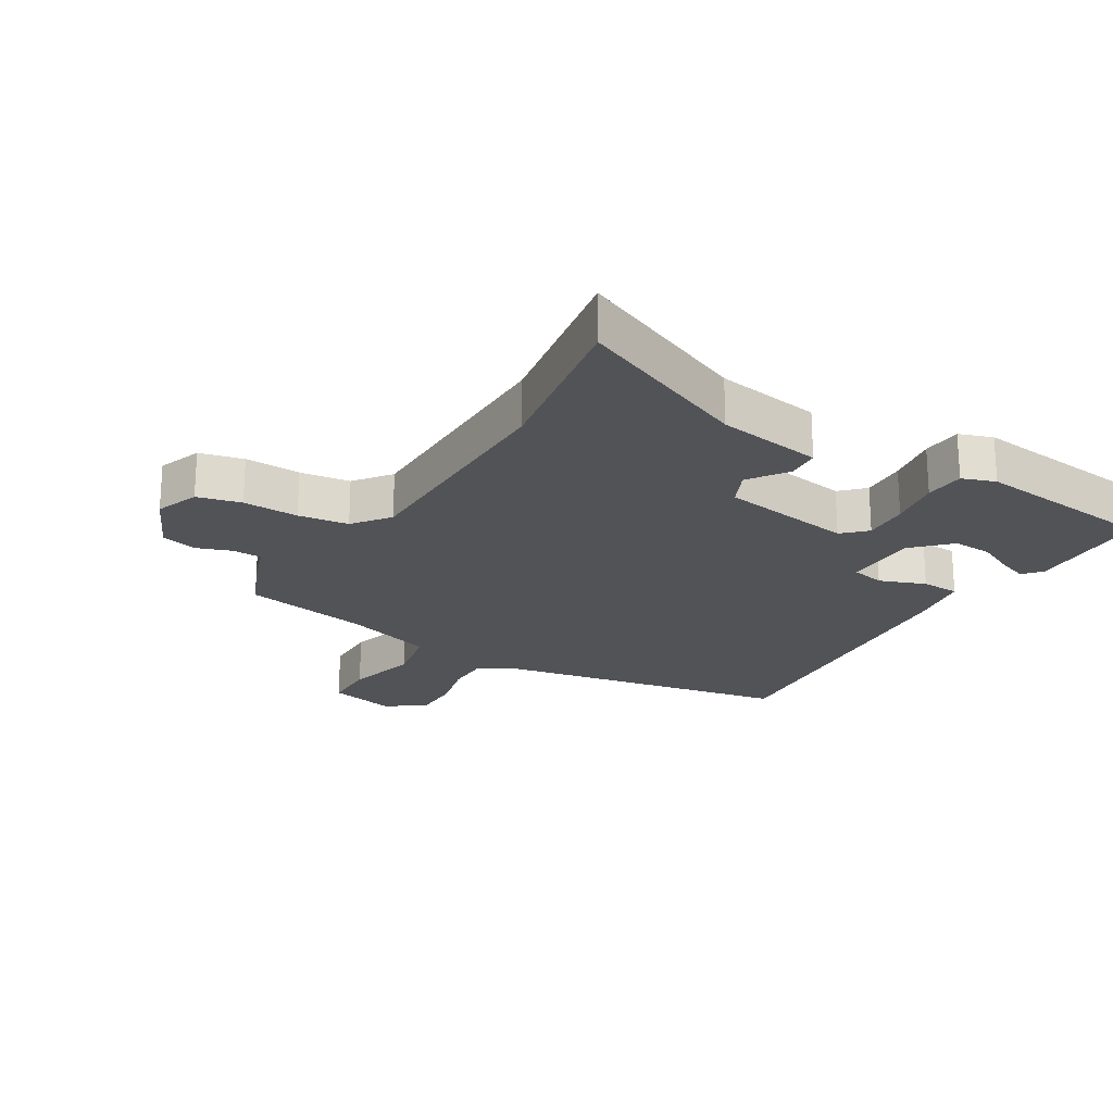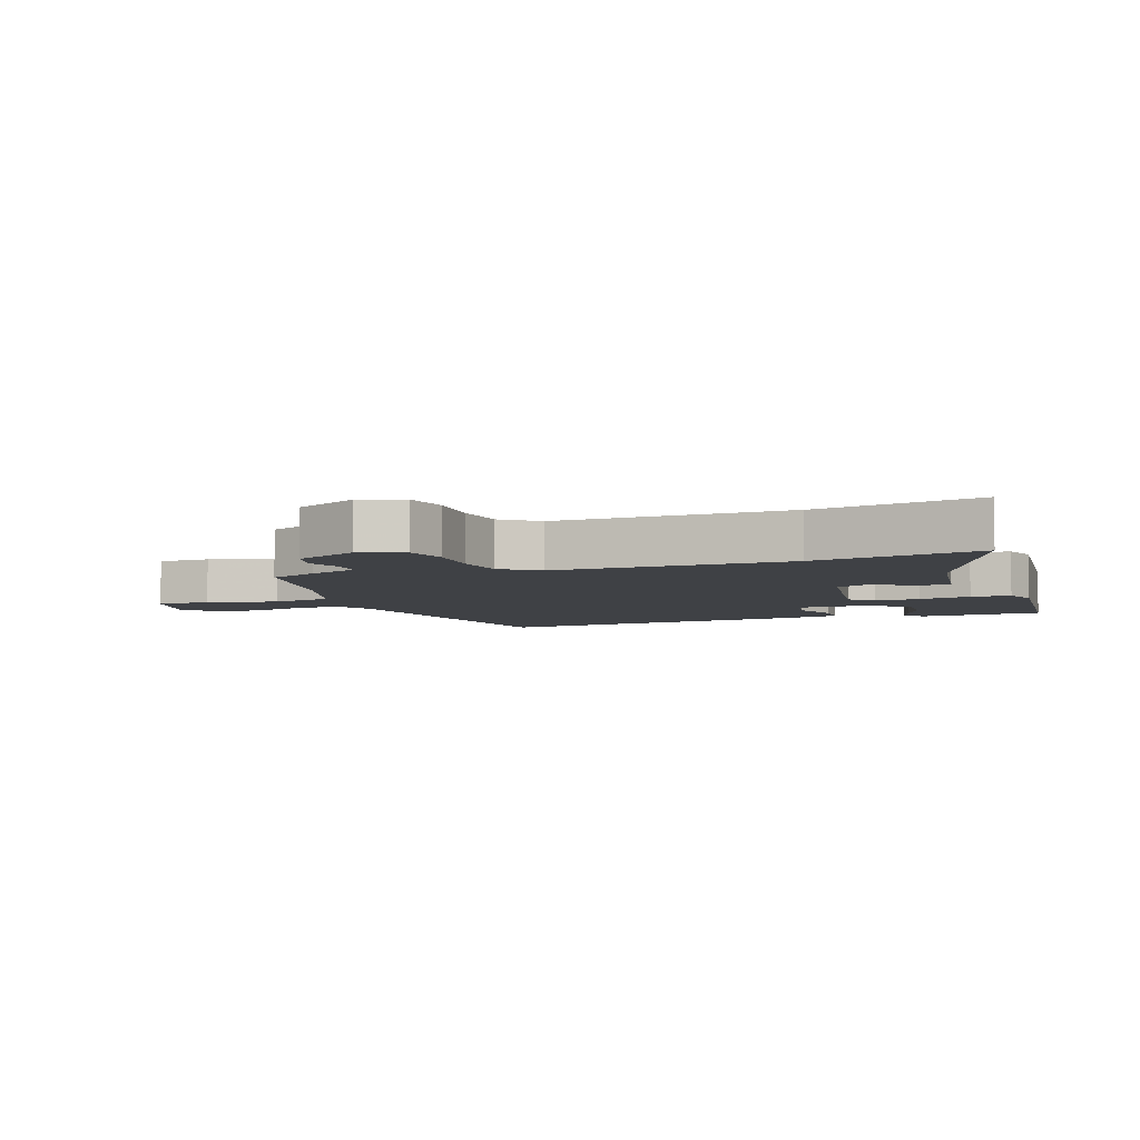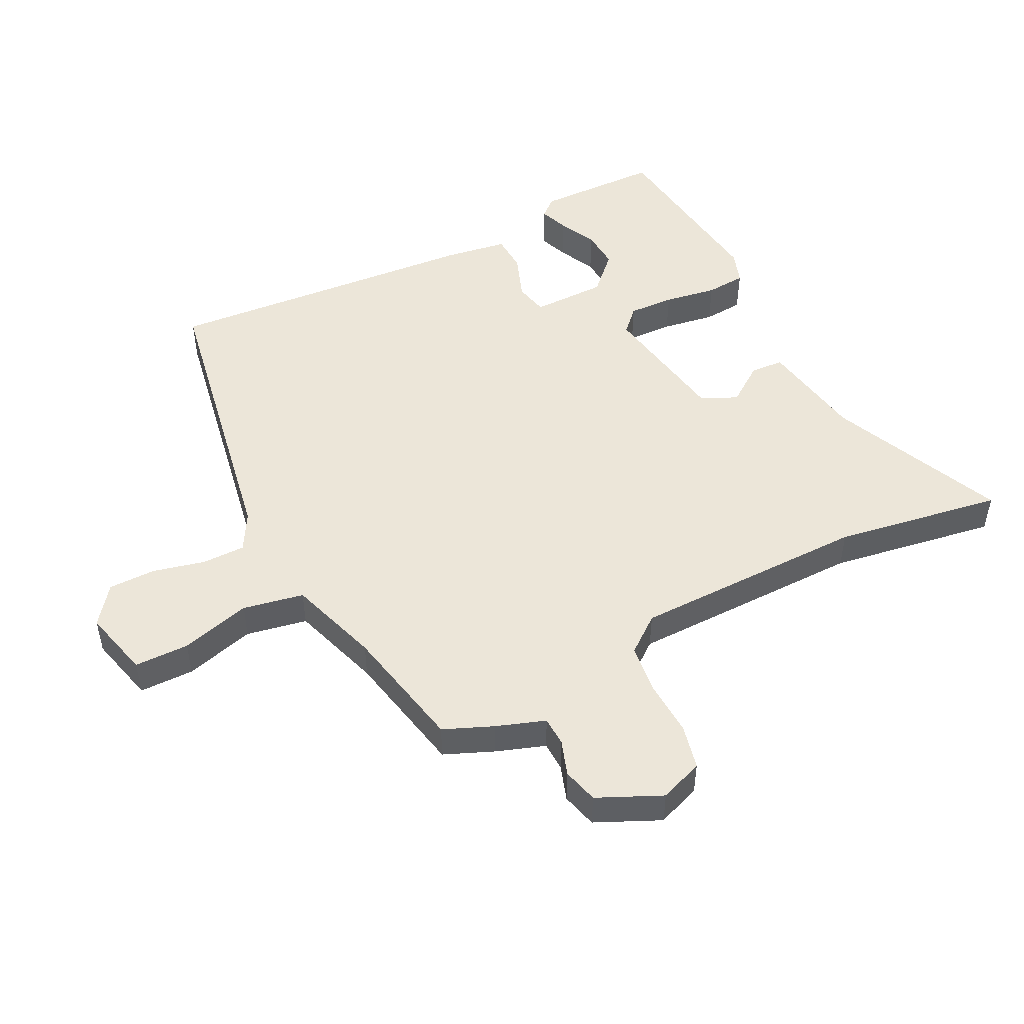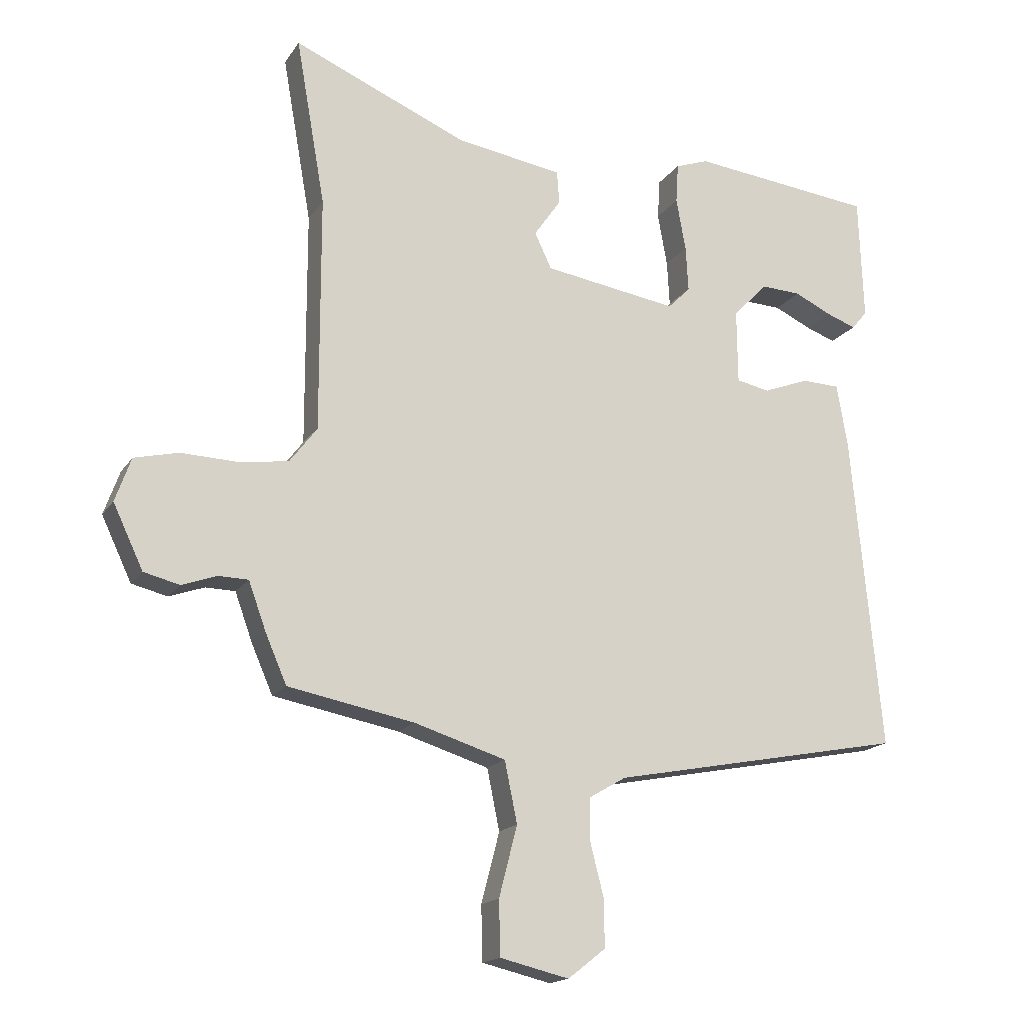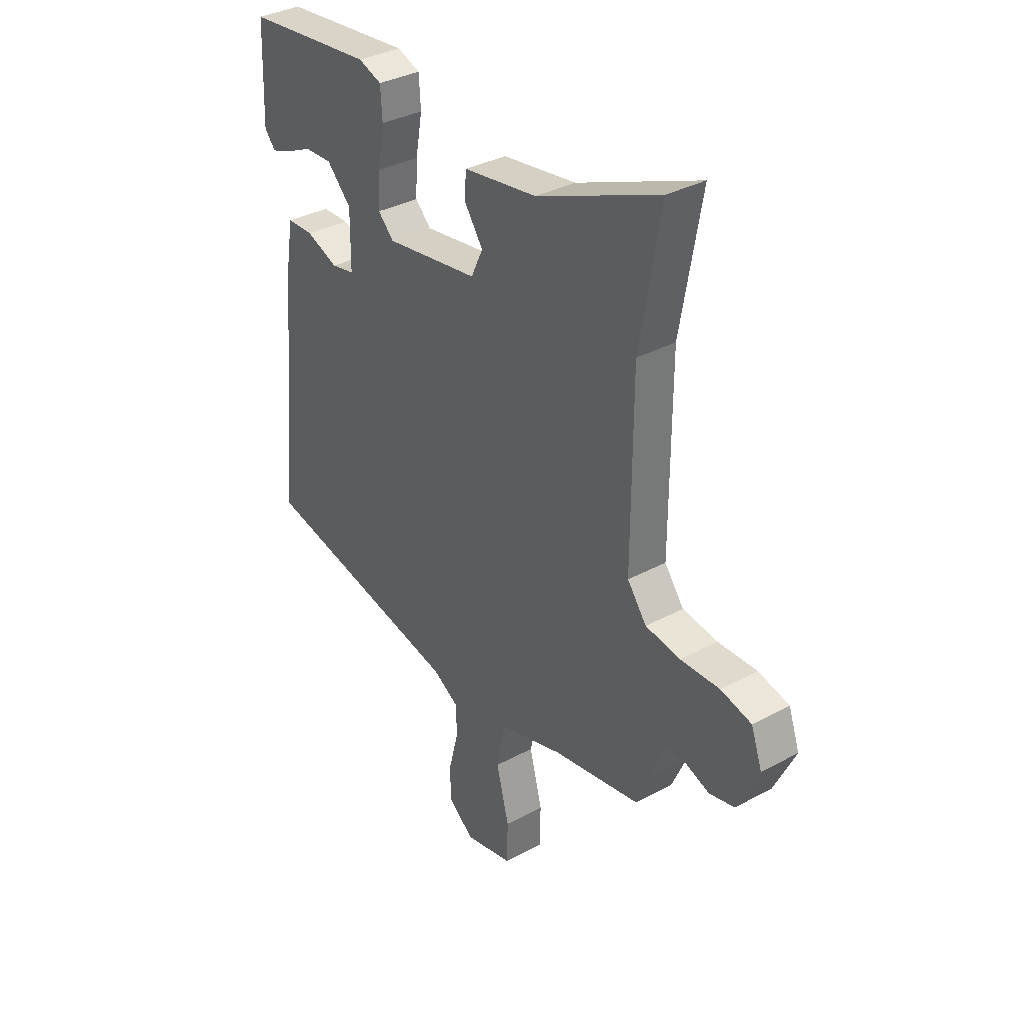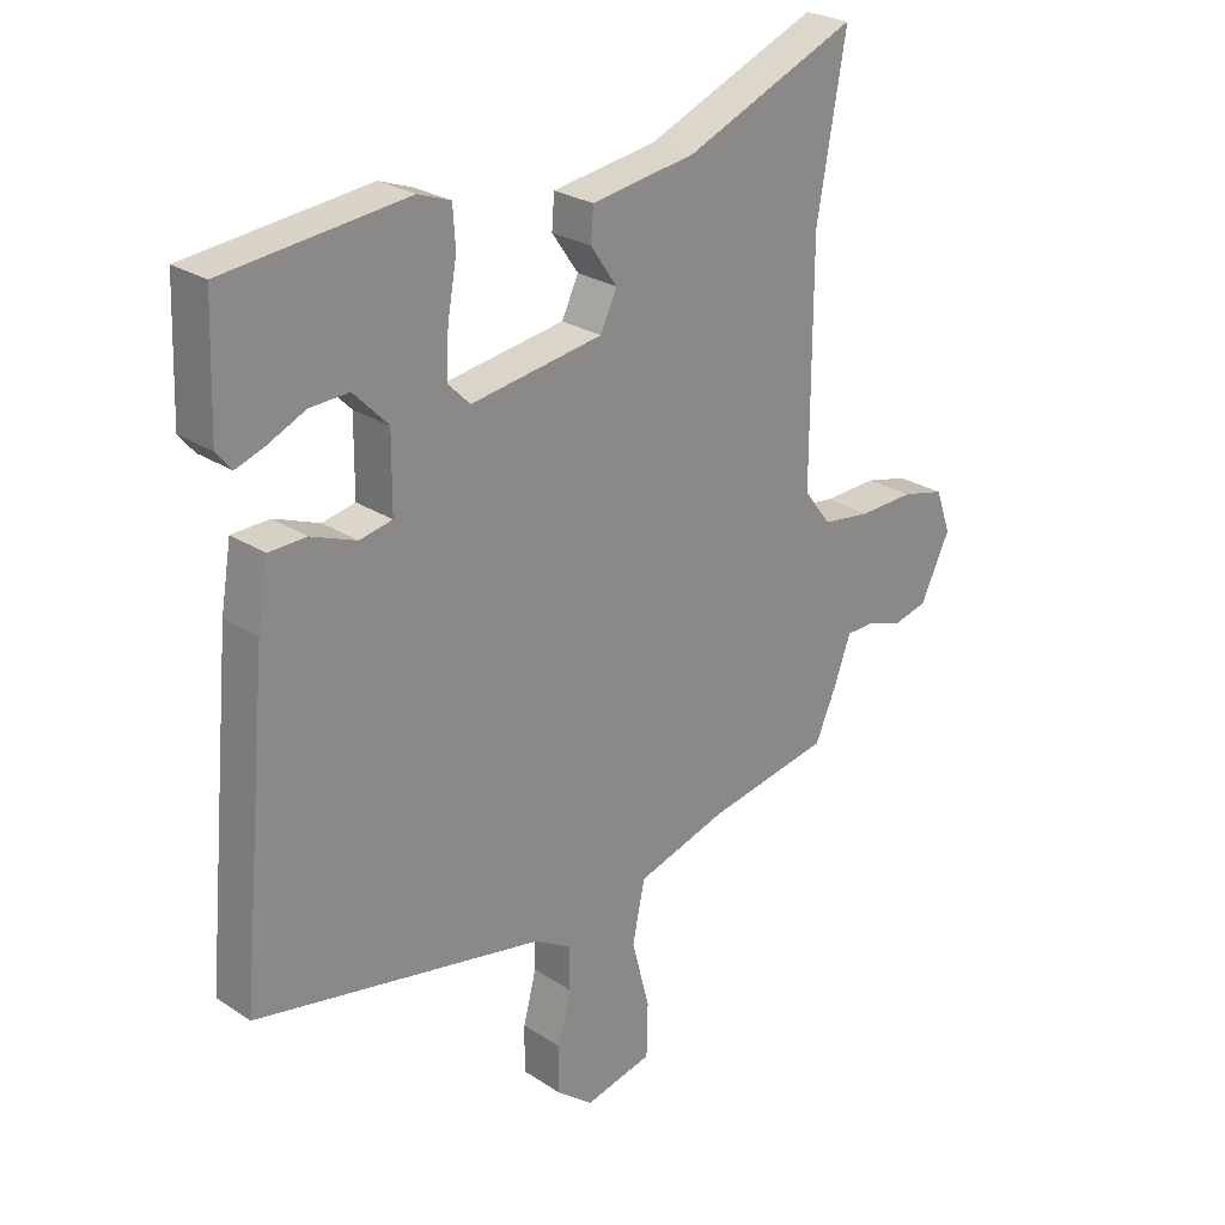
<metadata>
{"format":"obj","ext":"obj","renderer":"f3d","projection":"perspective","resolution":1024,"background":"white","views":[{"elev":-21.7,"azim":-31.5,"up":"+Y"},{"elev":-5.7,"azim":-70.1,"up":"+Y"},{"elev":49.4,"azim":-117.6,"up":"+Y"},{"elev":-17.0,"azim":-22.8,"up":"+Z"},{"elev":34.7,"azim":-126.0,"up":"+Z"},{"elev":25.7,"azim":136.3,"up":"+Z"}]}
</metadata>
<code>
v -0.51 0.07 -0.433
v -0.544 0.07 -0.355
v -0.572 0.07 -0.278
v -0.619 0.07 -0.277
v -0.675 0.07 -0.297
v -0.732 0.07 -0.283
v -0.78 0.07 -0.182
v -0.755 0.07 -0.112
v -0.685 0.07 -0.095
v -0.596 0.07 -0.098
v -0.516 0.07 -0.087
v -0.472 0.07 -0.029
v -0.473 0.07 0.347
v -0.52 0.07 0.614
v -0.24 0.07 0.496
v -0.071 0.07 0.47
v -0.067 0.07 0.417
v -0.11 0.07 0.355
v -0.083 0.07 0.298
v 0.131 0.07 0.265
v 0.167 0.07 0.301
v 0.163 0.07 0.374
v 0.148 0.07 0.458
v 0.152 0.07 0.522
v 0.205 0.07 0.541
v 0.499 0.07 0.509
v 0.506 0.07 0.311
v 0.481 0.07 0.281
v 0.434 0.07 0.298
v 0.374 0.07 0.326
v 0.311 0.07 0.329
v 0.255 0.07 0.272
v 0.256 0.07 0.153
v 0.309 0.07 0.142
v 0.382 0.07 0.17
v 0.443 0.07 0.168
v 0.46 0.07 0.067
v 0.507 0.07 -0.438
v 0.037 0.07 -0.529
v -0.023 0.07 -0.564
v -0.022 0.07 -0.633
v -0.001 0.07 -0.715
v 0 0.07 -0.791
v -0.06 0.07 -0.838
v -0.17 0.07 -0.812
v -0.172 0.07 -0.725
v -0.143 0.07 -0.613
v -0.163 0.07 -0.516
v -0.309 0.07 -0.471
v -0.51 0 -0.433
v -0.544 0 -0.355
v -0.572 0 -0.278
v -0.619 0 -0.277
v -0.675 0 -0.297
v -0.732 0 -0.283
v -0.78 0 -0.182
v -0.755 0 -0.112
v -0.685 0 -0.095
v -0.596 0 -0.098
v -0.516 0 -0.087
v -0.472 0 -0.029
v -0.473 0 0.347
v -0.52 0 0.614
v -0.24 0 0.496
v -0.071 0 0.47
v -0.067 0 0.417
v -0.11 0 0.355
v -0.083 0 0.298
v 0.131 0 0.265
v 0.167 0 0.301
v 0.163 0 0.374
v 0.148 0 0.458
v 0.152 0 0.522
v 0.205 0 0.541
v 0.499 0 0.509
v 0.506 0 0.311
v 0.481 0 0.281
v 0.434 0 0.298
v 0.374 0 0.326
v 0.311 0 0.329
v 0.255 0 0.272
v 0.256 0 0.153
v 0.309 0 0.142
v 0.382 0 0.17
v 0.443 0 0.168
v 0.46 0 0.067
v 0.507 0 -0.438
v 0.037 0 -0.529
v -0.023 0 -0.564
v -0.022 0 -0.633
v -0.001 0 -0.715
v 0 0 -0.791
v -0.06 0 -0.838
v -0.17 0 -0.812
v -0.172 0 -0.725
v -0.143 0 -0.613
v -0.163 0 -0.516
v -0.309 0 -0.471
f 44 45 46 47
f 44 47 48
f 41 42 43 44
f 40 41 44 48
f 39 40 48
f 38 39 48 49
f 34 35 36 37
f 33 34 37 38
f 27 28 29 30
f 25 26 27 30
f 25 30 31
f 22 23 24 25
f 21 22 25 31
f 20 21 31 32
f 15 16 17 18
f 13 14 15 18
f 12 13 18 19
f 11 12 19 20
f 7 8 9 10
f 7 10 11
f 4 5 6 7
f 3 4 7 11
f 33 38 49 1
f 11 20 32 33
f 3 11 33
f 1 2 3 33
f 96 95 94 93
f 97 96 93
f 93 92 91 90
f 97 93 90 89
f 97 89 88
f 98 97 88 87
f 86 85 84 83
f 87 86 83 82
f 79 78 77 76
f 79 76 75 74
f 80 79 74
f 74 73 72 71
f 80 74 71 70
f 81 80 70 69
f 67 66 65 64
f 67 64 63 62
f 68 67 62 61
f 69 68 61 60
f 59 58 57 56
f 60 59 56
f 56 55 54 53
f 60 56 53 52
f 50 98 87 82
f 82 81 69 60
f 82 60 52
f 82 52 51 50
f 1 50 51 2
f 2 51 52 3
f 3 52 53 4
f 4 53 54 5
f 5 54 55 6
f 6 55 56 7
f 7 56 57 8
f 8 57 58 9
f 9 58 59 10
f 10 59 60 11
f 11 60 61 12
f 12 61 62 13
f 13 62 63 14
f 14 63 64 15
f 15 64 65 16
f 16 65 66 17
f 17 66 67 18
f 18 67 68 19
f 19 68 69 20
f 20 69 70 21
f 21 70 71 22
f 22 71 72 23
f 23 72 73 24
f 24 73 74 25
f 25 74 75 26
f 26 75 76 27
f 27 76 77 28
f 28 77 78 29
f 29 78 79 30
f 30 79 80 31
f 31 80 81 32
f 32 81 82 33
f 33 82 83 34
f 34 83 84 35
f 35 84 85 36
f 36 85 86 37
f 37 86 87 38
f 38 87 88 39
f 39 88 89 40
f 40 89 90 41
f 41 90 91 42
f 42 91 92 43
f 43 92 93 44
f 44 93 94 45
f 45 94 95 46
f 46 95 96 47
f 47 96 97 48
f 48 97 98 49
f 49 98 50 1

</code>
